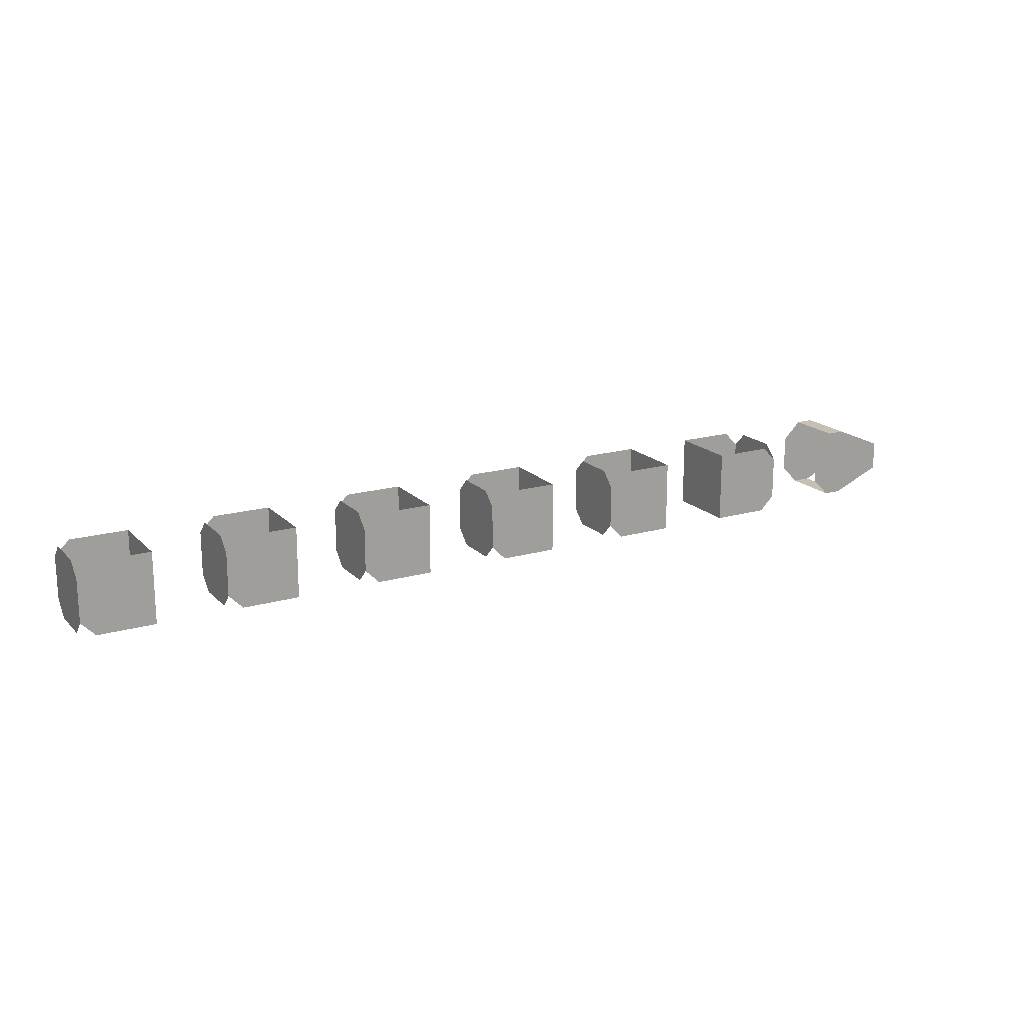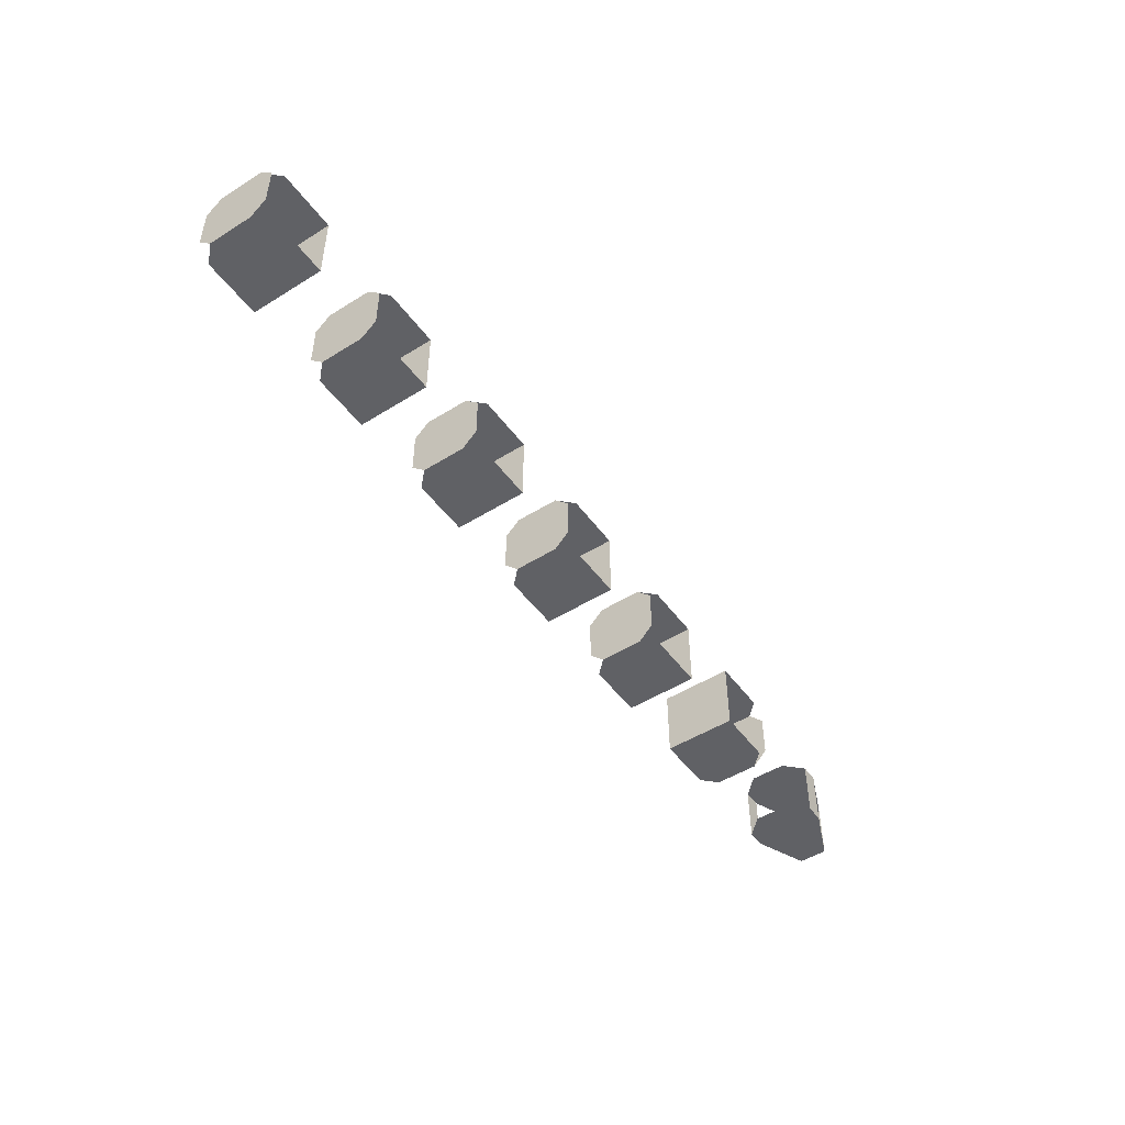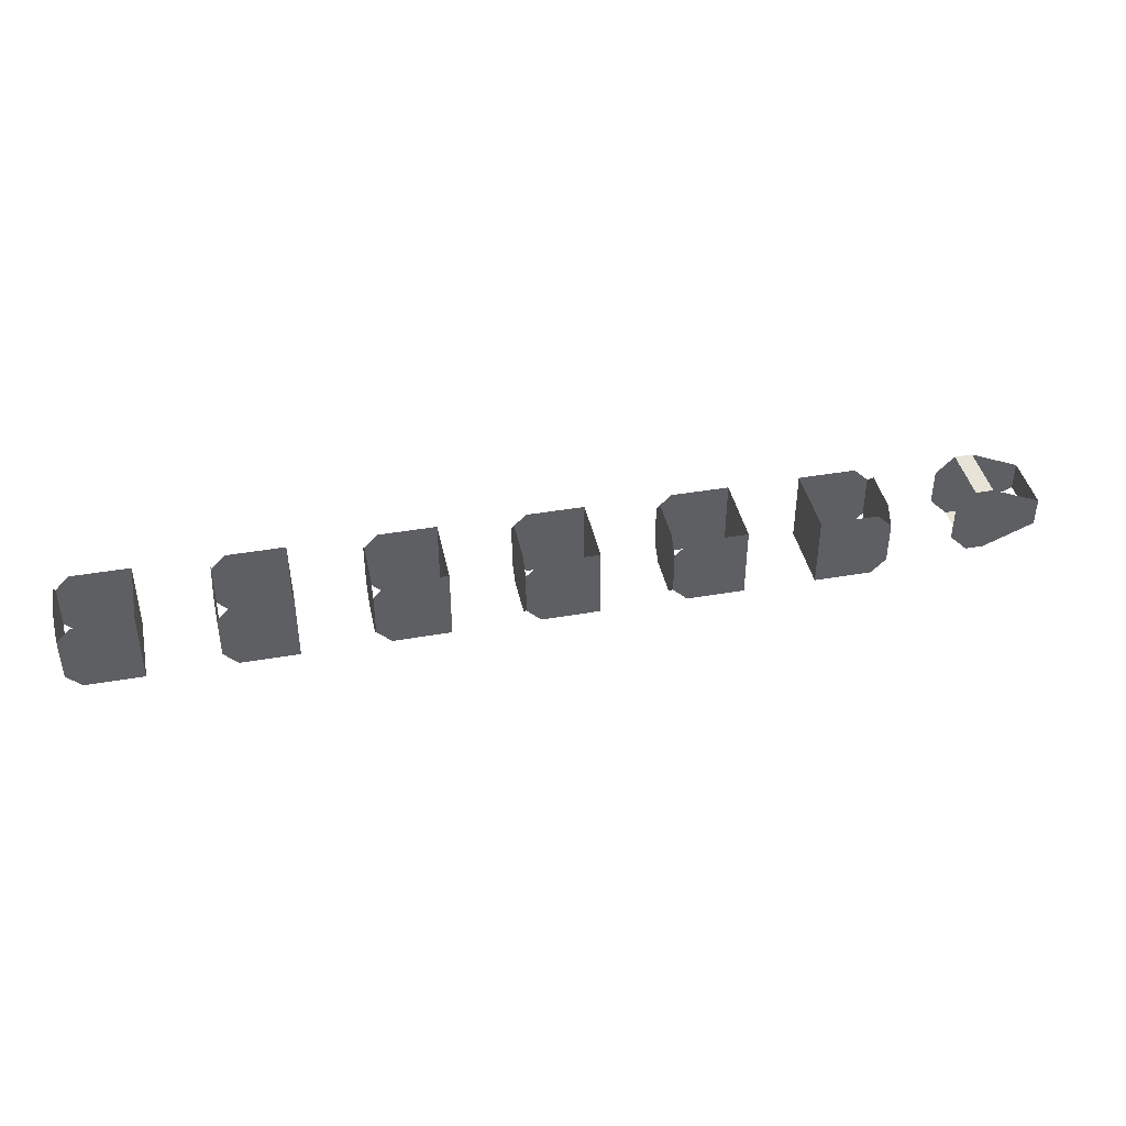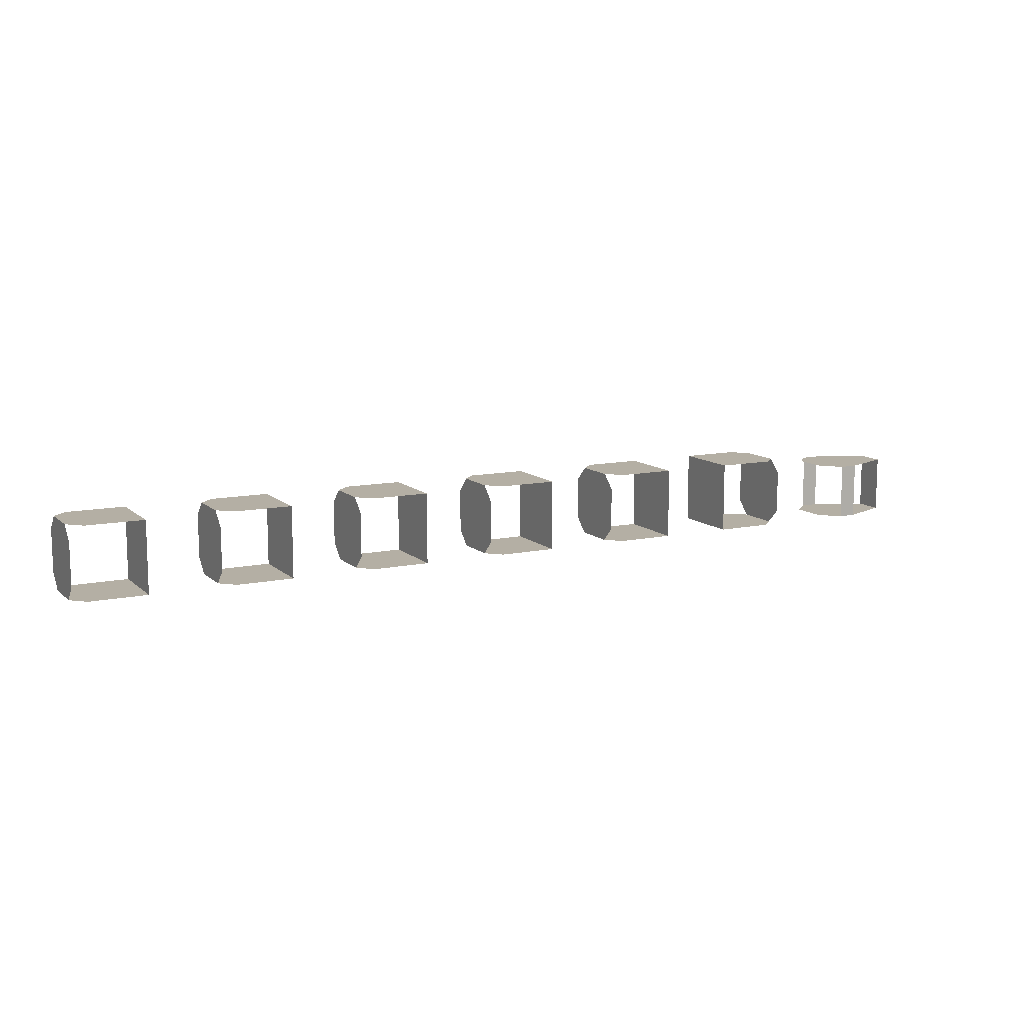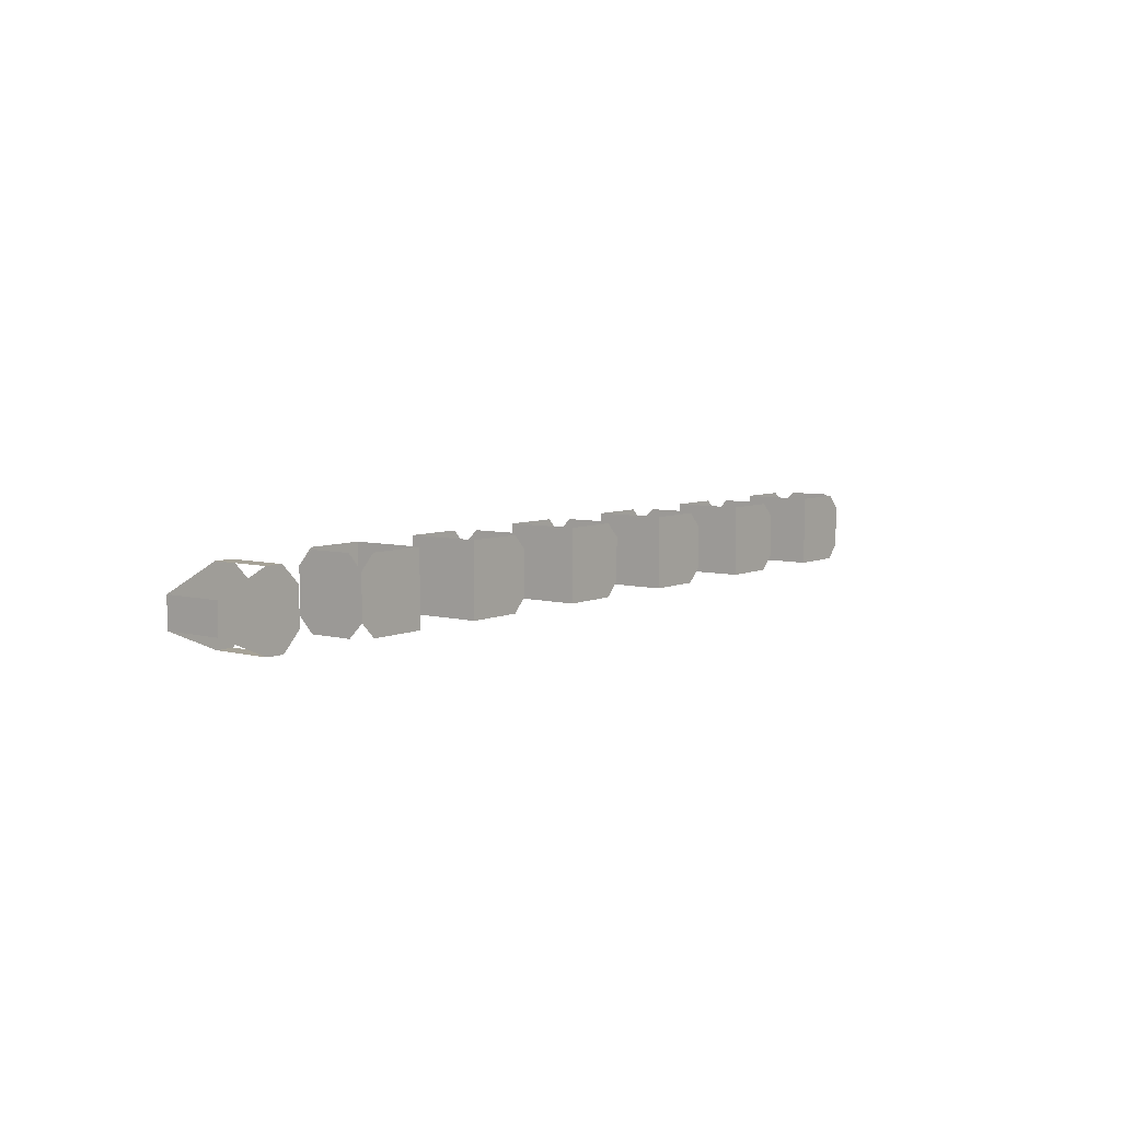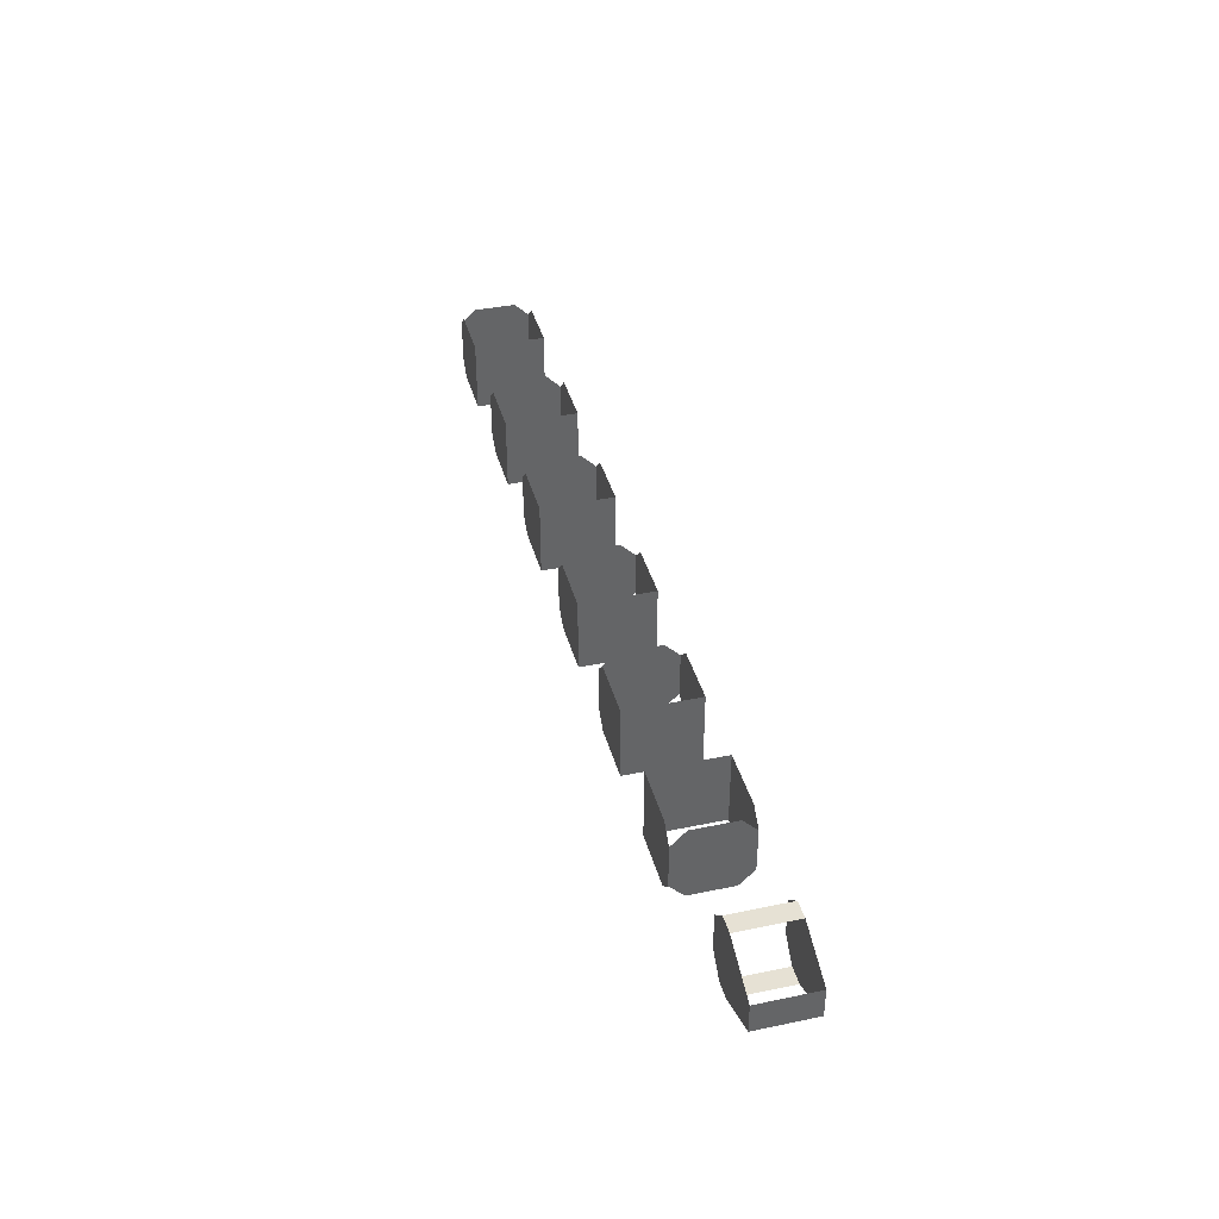
<metadata>
{"format":"obj","ext":"obj","renderer":"f3d","projection":"perspective","resolution":1024,"background":"white","views":[{"elev":18.1,"azim":-29.3,"up":"+Y"},{"elev":-49.0,"azim":-55.2,"up":"+Z"},{"elev":41.4,"azim":-11.9,"up":"+Y"},{"elev":11.3,"azim":-27.4,"up":"+Z"},{"elev":6.4,"azim":127.4,"up":"+Y"},{"elev":39.0,"azim":75.3,"up":"+Y"}]}
</metadata>
<code>
v 	0	0	0
v	0.8	0	0
v	1	0.2	0
v	1	0.8	0
v	0.8	1	0
v	0	1	0
f 1 2 3 4 5 6
v 0 0 0
v 0 0 1
v 0 1 1
v 0 1 0
f 7 8 9 10
v 0 0 1
v 0.8 0 1
v 1 0.2 1
v 1 0.8 1
v 0.8 1 1
v 0 1 1
f 11 12 13 14 15 16
v 1 0 0.2
v 1 0 0.8
v 1 0.2 1
v 1 0.8 1
v 1 1 0.8
v 1 1 0.2
v 1 0.8 0
v 1 0.2 0
v 1 0 0.2
f 17 18 19 20 21 22 23 24 25
v 	-1	0	0
v	-1.8	0	0
v	-2	0.2	0
v	-2	0.8	0
v	-1.8	1	0
v	-1	1	0
f 26 27 28 29 30 31
v -1 0 0
v -1 0 1
v -1 1 1
v -1 1 0
f 32 33 34 35
v -1	0	1
v -1.8	0	1
v -2	0.2	1
v -2	0.8	1
v -1.8	1	1
v -1	1	1
f 36 37 38 39 40 41
v -2 0 0.2
v -2 0 0.8
v -2 0.2 1
v -2 0.8 1
v -2 1 0.8
v -2 1 0.2
v -2 0.8 0
v -2 0.2 0
v -2 0 0.2
f 42 43 44 45 46 47 48 49 50
v 	-3	0	0
v	-3.8	0	0
v	-4	0.2	0
v	-4	0.8	0
v	-3.8	1	0
v	-3	1	0
f 51 52 53 54 55 56
v -3 0 0
v -3 0 1
v -3 1 1
v -3 1 0
f 57 58 59 60
v -3	0	1
v -3.8	0	1
v -4	0.2	1
v -4	0.8	1
v -3.8	1	1
v -3	1	1
f 61 62 63 64 65 66
v -4 0 0.2
v -4 0 0.8
v -4 0.2 1
v -4 0.8 1
v -4 1 0.8
v -4 1 0.2
v -4 0.8 0
v -4 0.2 0
v -4 0 0.2
f 67 68 69 70 71 72 73 74 75
v 	-5	0	0
v	-5.8	0	0
v	-6	0.2	0
v	-6	0.8	0
v	-5.8	1	0
v	-5	1	0
f 76 77 78 79 80 81
v -5 0 0
v -5 0 1
v -5 1 1
v -5 1 0
f 82 83 84 85
v -5	0	1
v -5.8	0	1
v -6	0.2	1
v -6	0.8	1
v -5.8	1	1
v -5	1	1
f 86 87 88 89 90 91
v -6 0 0.2
v -6 0 0.8
v -6 0.2 1
v -6 0.8 1
v -6 1 0.8
v -6 1 0.2
v -6 0.8 0
v -6 0.2 0
v -6 0 0.2
f 92 93 94 95 96 97 98 99 100
v 	-7	0	0
v	-7.8	0	0
v	-8	0.2	0
v	-8	0.8	0
v	-7.8	1	0
v	-7	1	0
f 101 102 103 104 105 106
v -7 0 0
v -7 0 1
v -7 1 1
v -7 1 0
f 107 108 109 110
v -7	0	1
v -7.8	0	1
v -8	0.2	1
v -8	0.8	1
v -7.8	1	1
v -7	1	1
f 111 112 113 114 115 116
v -8 0 0.2
v -8 0 0.8
v -8 0.2 1
v -8 0.8 1
v -8 1 0.8
v -8 1 0.2
v -8 0.8 0
v -8 0.2 0
v -8 0 0.2
f 117 118 119 120 121 122 123 124 125
v 	-9	0	0
v	-9.8	0	0
v	-10	0.2	0
v	-10	0.8	0
v	-9.8	1	0
v	-9	1	0
f 126 127 128 129 130 131
v -9 0 0
v -9 0 1
v -9 1 1
v -9 1 0
f 132 133 134 135
v -9	0	1
v -9.8	0	1
v -10	0.2	1
v -10	0.8	1
v -9.8	1	1
v -9	1	1
f 136 137 138 139 140 141
v -10 0 0.2
v -10 0 0.8
v -10 0.2 1
v -10 0.8 1
v -10 1 0.8
v -10 1 0.2
v -10 0.8 0
v -10 0.2 0
v -10 0 0.2
f 142 143 144 145 146 147 148 149 150
v	2	0.25	0
v	2.25	0	0
v	2.5	0	0
v	3.2	0.3	0
v	3.2	0.7	0
v	2.5	1	0
v	2.25	1	0
v	2	0.75	0
v	3.2	0.3	0
v	3.2	0.3	0.8
v	3.2	0.7	0.8
v	3.2	0.7	0
v	2	0.25	0.8
v	2.25	0	0.8
v	2.5	0	0.8
v	3.2	0.3	0.8
v	3.2	0.7	0.8
v	2.5	1	0.8
v	2.25	1	0.8
v	2	0.75	0.8
v	2.25	1	0
v	2.5	1	0
v	2.5	1	0.8
v	2.25	1	0.8
v	2.25	0	0
v	2.5	0	0
v	2.5	0	0.8
v	2.25	0	0.8
f 151 152 153 154 155 156 157 158
f 159 160 161 162
f 163 164 165 166 167 168 169 170
f 171 172 173 174
f 175 176 177 178
f 179 180 181 182 183 184 185 186

</code>
